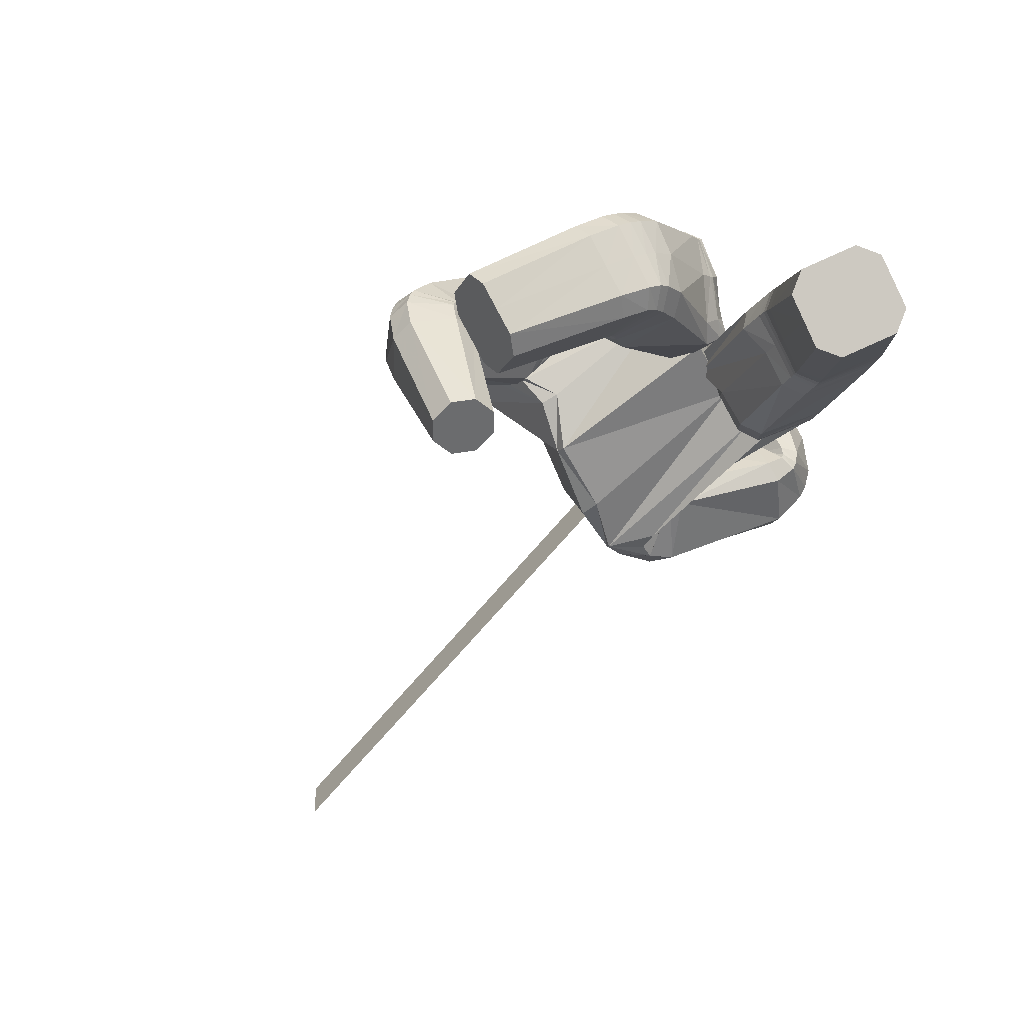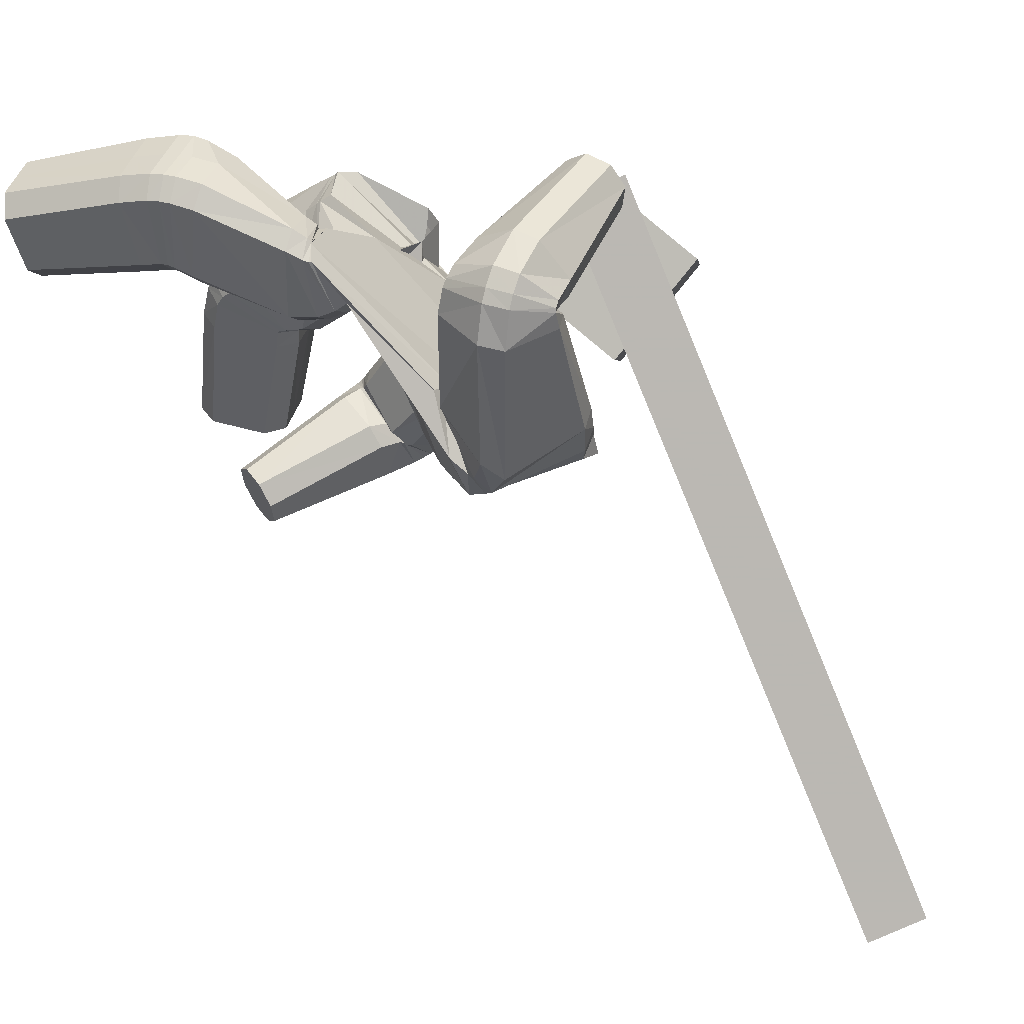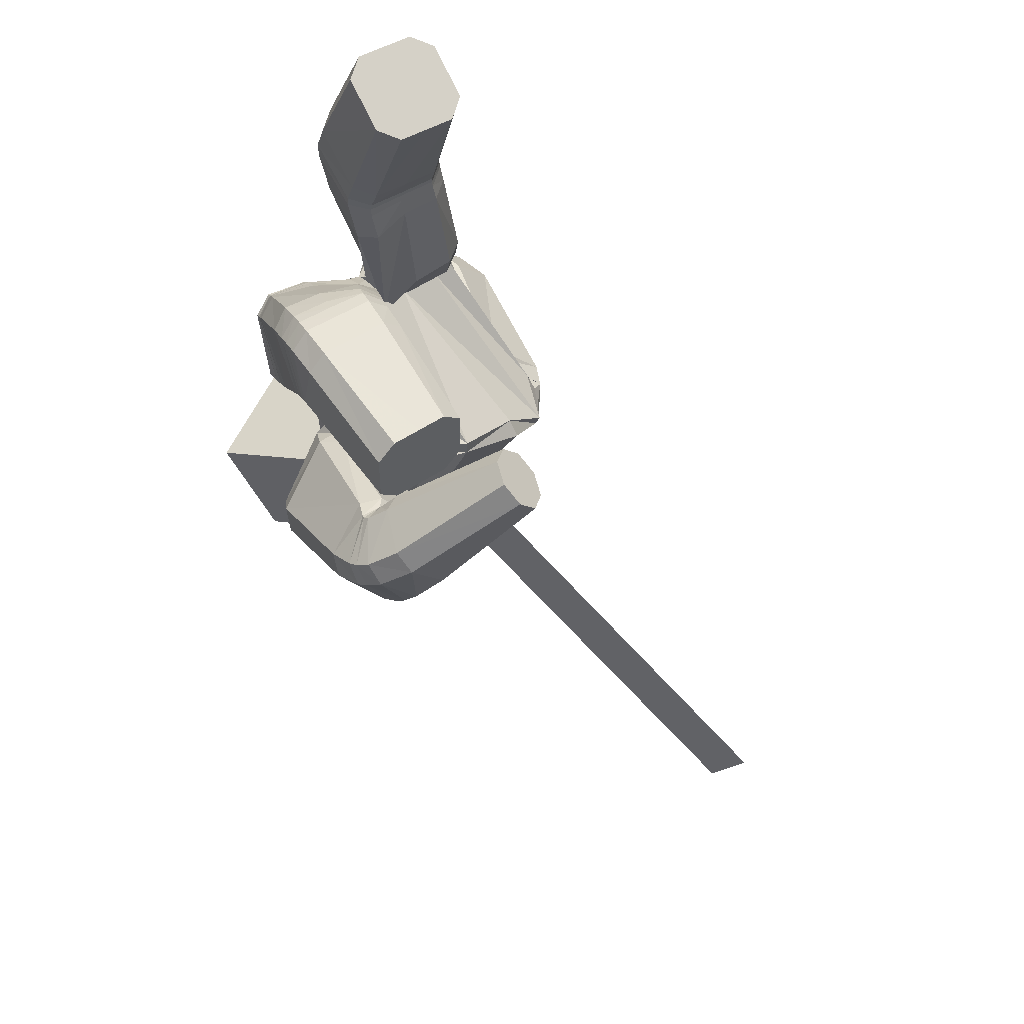
<metadata>
{"format":"obj","ext":"obj","renderer":"f3d","projection":"perspective","resolution":1024,"background":"white","views":[{"elev":73.2,"azim":47.7,"up":"+Z"},{"elev":20.9,"azim":113.5,"up":"+Y"},{"elev":75.0,"azim":-46.8,"up":"+Z"}]}
</metadata>
<code>
o 立方体.001
v 0.2862 1.025 0.74
v -0.2924 0.7675 0.8773
v 0.4471 1.056 0.8189
v -0.3099 0.4845 0.6742
v 0.5114 1.033 0.5829
v 0.3498 1.004 0.5037
v 0.4065 1.009 0.4851
v 0.2761 1.014 0.6592
v 0.3908 1.049 0.8378
v 0.5209 1.046 0.6633
v 0.03364 0.765 0.7562
v 0.2812 0.6329 0.9099
v 0.3267 0.4509 0.6784
v 0.1118 0.6348 0.49
v 0.3781 0.5092 0.7343
v 0.1752 0.5889 0.4843
v -0.1157 0.7618 1.014
v -0.1228 0.3854 1.116
v 0.1992 0.6496 0.9175
v 0.015 0.7562 0.6767
v 0.144 0.9253 1.235
v -0.1164 0.4285 0.5789
v 0.2457 1.131 1.323
v -0.1266 0.7616 0.7261
v 0.3335 0.9615 2.219
v 0.4337 1.241 2.262
v 0.3491 1.34 1.729
v 0.2436 1.018 1.767
v 0.06613 0.6865 0.9754
v 0.07819 0.3296 0.9605
v 0.004823 0.7235 0.6553
v 0.02618 0.7414 0.7291
v 0.2525 0.6056 0.9134
v 0.174 0.6542 0.908
v 0.2424 0.3699 0.7581
v 0.3264 0.4427 0.7787
v 0.07599 0.5617 0.496
v 0.1295 0.5052 0.5013
v 0.02521 1.04 1.397
v 0.09199 1.085 1.349
v 0.0124 1.056 1.251
v 0.02198 0.9911 1.243
v -0.02636 1.016 1.245
v -0.01366 0.9515 1.366
v 0.3823 1.127 1.274
v 0.4229 1.077 1.262
v 0.02737 0.7468 0.7135
v 0.003274 0.7221 0.6438
v -0.03372 0.7602 0.6851
v 0.3487 0.914 1.22
v 0.2767 0.8942 1.213
v 0.0538 0.5318 0.5046
v 0.09919 0.4661 0.5188
v 0.01528 0.4585 0.5032
v 0.2128 1.063 2.252
v 0.2485 0.9896 2.234
v 0.3487 1.269 2.277
v 0.2736 1.233 2.278
v 0.4187 0.9332 2.204
v 0.4937 0.97 2.202
v 0.5544 1.139 2.228
v 0.519 1.213 2.247
v 0.0957 1.123 1.775
v 0.1341 1.053 1.778
v 0.1651 1.33 1.75
v 0.2398 1.376 1.741
v 0.3531 0.9819 1.754
v 0.4265 1.018 1.741
v 0.4591 1.305 1.72
v 0.4965 1.232 1.717
v 0.1974 0.3459 0.7999
v 0.2913 0.4392 0.815
v 0.2399 0.6287 0.9147
v 0.1533 0.6625 0.9101
v -0.09453 1.265 0.4711
v -0.1301 1.193 0.4949
v -0.1555 1.162 0.566
v -0.1565 1.189 0.6453
v -0.07176 1.36 0.5886
v -0.07069 1.333 0.5094
v -0.1327 1.257 0.6836
v -0.09713 1.329 0.6599
v 0.284 0.9955 0.6585
v 0.2915 1.01 0.739
v 0.3527 1.003 0.5048
v 0.4049 1.023 0.4851
v 0.4961 1.077 0.5783
v 0.5043 1.09 0.6589
v 0.4353 1.082 0.8127
v 0.383 1.063 0.8323
v 0.2841 0.9934 0.736
v 0.2797 0.9742 0.656
v 0.3879 1.042 0.4847
v 0.3417 1.003 0.5059
v 0.4678 1.146 0.652
v 0.4628 1.128 0.572
v 0.3591 1.079 0.8233
v 0.4056 1.117 0.8022
v 0.4447 0.9751 0.8367
v 0.5134 0.9114 0.594
v 0.5303 0.9251 0.6743
v 0.3748 0.9912 0.8546
v 0.2277 1.029 0.6627
v 0.3142 0.9802 0.5004
v 0.3799 0.9552 0.4842
v 0.2432 1.033 0.7442
v 0.2147 0.9629 0.6436
v 0.3556 1.226 0.6374
v 0.3036 1.081 0.4823
v 0.2149 0.9881 0.7231
v 0.2656 1.016 0.5055
v 0.3553 1.201 0.558
v 0.3046 1.173 0.7757
v 0.2664 1.109 0.7987
v 0.1488 0.9032 1.281
v 0.2526 1.146 1.322
v 0.03367 1.024 1.408
v 0.1044 1.069 1.391
v 0.3872 1.14 1.285
v 0.4276 1.083 1.281
v 0.2807 0.8645 1.277
v 0.3528 0.8896 1.276
v -0.02302 0.9933 1.238
v 0.0229 0.9742 1.225
v 0.1609 0.8917 1.361
v 0.2657 1.17 1.353
v 0.04696 0.9861 1.425
v 0.3971 1.166 1.327
v 0.3632 0.8838 1.371
v 0.02946 0.9279 1.238
v 0.1215 1.045 1.426
v 0.4373 1.105 1.331
v 0.2908 0.8533 1.378
v -0.01564 0.9394 1.245
v 0.2385 1.011 1.748
v 0.3423 1.336 1.689
v 0.1552 1.308 1.706
v 0.4538 1.301 1.681
v 0.4226 1.012 1.72
v 0.1268 1.044 1.752
v 0.2305 1.363 1.698
v 0.4919 1.228 1.683
v 0.3495 0.9753 1.736
v 0.08679 1.105 1.737
v 0.209 1.314 1.611
v 0.4813 1.211 1.61
v 0.3398 0.9521 1.686
v 0.06644 1.061 1.653
v 0.2251 0.9883 1.696
v 0.3274 1.32 1.608
v 0.1344 1.263 1.62
v 0.4424 1.284 1.601
v 0.4124 0.9888 1.667
v 0.1071 1.002 1.668
v 0.2483 1.019 1.784
v 0.3568 1.34 1.777
v 0.1038 1.128 1.805
v 0.1411 1.055 1.799
v 0.3563 0.9842 1.771
v 0.4302 1.021 1.762
v 0.4646 1.305 1.763
v 0.5015 1.232 1.757
v 0.1751 1.339 1.799
v 0.2492 1.375 1.79
v 0.2614 1.009 1.846
v 0.3725 1.326 1.877
v 0.1585 1.044 1.864
v 0.4399 1.013 1.827
v 0.4759 1.292 1.86
v 0.1944 1.324 1.897
v 0.1224 1.118 1.879
v 0.3651 0.9758 1.83
v 0.512 1.219 1.847
v 0.2692 1.36 1.893
v 0.1425 0.9488 1.205
v 0.2386 1.133 1.296
v 0.3456 0.9413 1.182
v 0.2735 0.9256 1.169
v 0.3777 1.122 1.279
v 0.4189 1.08 1.256
v 0.2114 0.3396 0.8479
v 0.2674 0.6812 0.9359
v 0.09317 0.3799 0.9997
v 0.08693 0.721 0.9862
v 0.2944 0.4802 0.8732
v 0.1746 0.6679 0.9265
v -0.09829 0.7788 1.042
v -0.1064 0.3979 1.153
v -0.7602 0.2971 1.6
v -0.5531 0.3597 1.593
v -0.5131 0.1899 1.415
v -0.7204 0.1268 1.424
v -0.6548 0.115 1.391
v -0.7849 0.2382 1.551
v -0.6184 0.3724 1.625
v -0.4883 0.2481 1.465
v -0.7247 0.6786 1.225
v -0.4316 0.674 1.325
v -0.3978 0.4408 1.145
v -0.6985 0.4203 1.057
v -0.3707 0.4689 1.21
v -0.6318 0.3817 1.053
v -0.4809 0.7475 1.286
v -0.7621 0.6259 1.172
v -0.2527 0.9453 1.233
v -0.5007 0.3792 0.8654
v -0.1342 1.112 1.516
v -0.518 0.7226 0.8624
v -0.4368 0.2711 1.805
v -0.37 0.3257 2.093
v -0.2353 0.8588 1.931
v -0.3389 0.6835 1.672
v -0.2885 0.8175 1.102
v -0.2735 0.4492 1.189
v -0.7303 0.666 1.079
v -0.6954 0.7242 1.127
v -0.4226 0.7347 1.27
v -0.4509 0.8006 1.2
v -0.3987 0.4571 1.179
v -0.3757 0.5069 1.202
v -0.6806 0.4408 1.014
v -0.6209 0.4022 1.028
v -0.02254 1.063 1.414
v -0.0976 0.9828 1.246
v -0.2625 1.171 1.527
v -0.3364 1.156 1.494
v -0.6679 0.7369 1.066
v -0.7013 0.676 1.023
v -0.6575 0.7311 0.9698
v -0.4258 1.011 1.297
v -0.3884 0.972 1.245
v -0.6642 0.4409 0.9924
v -0.6107 0.4009 1.017
v -0.616 0.3884 0.9545
v -0.2803 0.2466 1.835
v -0.35 0.2498 1.789
v -0.2832 0.3043 2.076
v -0.2398 0.2797 2.009
v -0.5238 0.2926 1.821
v -0.5669 0.3172 1.888
v -0.5265 0.3502 2.063
v -0.457 0.3471 2.109
v -0.1565 0.6592 1.691
v -0.2301 0.6481 1.658
v -0.08773 0.7716 1.861
v -0.1268 0.8222 1.917
v -0.4474 0.7212 1.686
v -0.4851 0.7698 1.737
v -0.3453 0.8902 1.949
v -0.417 0.8835 1.909
v -0.3873 0.4527 1.192
v -0.378 0.5521 1.202
v -0.4104 0.791 1.24
v -0.4275 0.8126 1.166
v -0.1963 -0.03069 1.761
v -0.2525 -0.0573 1.817
v -0.2883 -0.02479 1.883
v -0.284 0.04891 1.922
v -0.1501 0.1122 1.789
v -0.1545 0.03855 1.749
v -0.2422 0.1181 1.911
v -0.186 0.1448 1.855
v -0.7712 0.2095 1.574
v -0.7509 0.2718 1.621
v -0.7044 0.1084 1.444
v -0.6408 0.1049 1.407
v -0.5117 0.1959 1.42
v -0.4913 0.2571 1.468
v -0.5582 0.3586 1.597
v -0.6221 0.3621 1.635
v -0.7272 0.2381 1.651
v -0.7416 0.1715 1.607
v -0.6117 0.09147 1.432
v -0.6726 0.08404 1.476
v -0.4852 0.2669 1.476
v -0.4997 0.2011 1.431
v -0.6152 0.3476 1.651
v -0.5542 0.3548 1.607
v -0.5241 0.3821 1.568
v -0.4944 0.1973 1.384
v -0.4625 0.2453 1.443
v -0.5901 0.4167 1.585
v -0.8 0.3198 1.485
v -0.7397 0.1831 1.36
v -0.6696 0.1542 1.338
v -0.7662 0.3717 1.539
v -0.6516 0.113 1.67
v -0.4338 0.2672 1.514
v -0.5262 0.06843 1.49
v -0.6451 0.1851 1.71
v -0.5834 0.04609 1.544
v -0.4404 0.1953 1.473
v -0.5021 0.3343 1.64
v -0.5593 0.3121 1.693
v -0.261 0.9046 1.26
v -0.1375 1.101 1.532
v 0.02453 1.008 1.425
v -0.02023 1.033 1.468
v -0.265 1.162 1.545
v -0.3393 1.146 1.513
v -0.3936 0.9343 1.279
v -0.4299 0.982 1.327
v -0.03382 0.9816 1.235
v -0.1079 0.9554 1.226
v -0.2745 0.8481 1.318
v -0.1473 1.073 1.575
v 0.01939 0.9455 1.458
v -0.2727 1.139 1.59
v -0.4388 0.9418 1.391
v -0.124 0.884 1.231
v -0.02364 0.9787 1.522
v -0.3473 1.123 1.559
v -0.4036 0.8846 1.346
v -0.04603 0.9084 1.241
v -0.3362 0.6894 1.658
v -0.2258 0.8924 1.902
v -0.0769 0.7918 1.829
v -0.3365 0.9276 1.919
v -0.4818 0.7852 1.717
v -0.2255 0.6521 1.641
v -0.1157 0.8492 1.886
v -0.4092 0.9162 1.882
v -0.4454 0.731 1.67
v -0.1499 0.6651 1.666
v -0.0926 0.8906 1.807
v -0.3942 0.9749 1.816
v -0.4399 0.7532 1.62
v -0.1343 0.6822 1.596
v -0.3281 0.7071 1.608
v -0.2073 0.9509 1.834
v -0.05527 0.8291 1.755
v -0.32 0.9924 1.848
v -0.4745 0.8152 1.662
v -0.2106 0.6646 1.572
v -0.3411 0.6778 1.677
v -0.2475 0.8127 1.96
v -0.1619 0.6495 1.702
v -0.2339 0.6433 1.663
v -0.4495 0.709 1.695
v -0.489 0.7493 1.751
v -0.3556 0.8445 1.977
v -0.4268 0.84 1.937
v -0.09981 0.7401 1.888
v -0.1395 0.7809 1.944
v -0.3538 0.6244 1.688
v -0.2733 0.7092 2.001
v -0.2493 0.5962 1.672
v -0.5013 0.6805 1.774
v -0.3781 0.7382 2.019
v -0.1263 0.6523 1.919
v -0.179 0.5955 1.717
v -0.4591 0.6513 1.709
v -0.4483 0.7381 1.975
v -0.1683 0.683 1.982
v -0.2466 0.9861 1.217
v -0.1358 1.137 1.479
v -0.4215 1.049 1.275
v -0.3833 1.017 1.219
v -0.2621 1.181 1.518
v -0.3357 1.167 1.484
v -0.3728 0.459 1.222
v -0.3926 0.8543 1.254
v -0.2588 0.5058 1.203
v -0.2656 0.8544 1.13
v -0.3787 0.6231 1.234
v -0.4052 0.822 1.182
v -0.167 0.7006 0.5253
v -0.3313 1.003 0.3217
v -0.1401 0.9334 0.8495
v -0.3044 1.236 0.6459
v -0.5307 0.5811 0.6413
v -0.695 0.8837 0.4377
v -0.5038 0.8139 0.9655
v -0.6681 1.116 0.7619
v -0.09831 -0.9707 -0.5771
v -0.1552 1.287 0.4959
v 0.000179 -1.043 -0.4189
v -0.05675 1.214 0.6541
f 169 166 26 62
f 5 7 86 87
f 110 114 81 78
f 29 24 2 17
f 136 141 66 27
f 22 4 2 24
f 165 172 59 25
f 168 173 61 60
f 25 59 60 61 62 26
f 42 44 175 21
f 6 8 83 85
f 23 176 41 40
f 30 22 54 53 71
f 166 174 57 26
f 186 74 29 184
f 135 143 67 28
f 140 135 28 64
f 185 72 73 182
f 139 142 70 68
f 138 136 27 69
f 170 171 55 58
f 3 10 88 89
f 1 9 90 84
f 183 30 71 181
f 18 4 22 30
f 167 165 25 56
f 112 109 75 80
f 111 107 77 76
f 47 32 31 48
f 113 108 79 82
f 74 47 49 24 29
f 79 80 75 76 77 78 81 82
f 55 56 25 26 57 58
f 52 54 22 24 49 48
f 39 40 41
f 42 43 44
f 47 48 49
f 52 53 54
f 177 50 51 178
f 179 45 46 180
f 157 63 64 158
f 137 65 66 141
f 159 67 68 160
f 138 69 70 142
f 169 62 61 173
f 121 51 50 122
f 170 58 57 174
f 123 43 42 124
f 110 78 77 107
f 38 53 52 37
f 36 72 71 35
f 34 74 73 33
f 1 84 83 8
f 93 86 85 94
f 95 88 87 96
f 97 90 89 98
f 137 144 63 65
f 19 34 33 12
f 15 36 35 13
f 16 38 37 14
f 47 74 34 32
f 73 72 36 33
f 52 48 31 37
f 71 53 38 35
f 105 16 14 104
f 101 15 13 100
f 102 19 12 99
f 32 11 20 31
f 32 34 19 11
f 33 36 15 12
f 37 31 20 14
f 35 38 16 13
f 90 9 3 89
f 88 10 5 87
f 86 7 6 85
f 106 1 8 103
f 106 102 9 1
f 99 101 10 3
f 104 103 8 6
f 100 105 7 5
f 114 97 98 113
f 108 95 96 112
f 109 93 94 111
f 84 91 92 83
f 89 88 95 98
f 85 83 92 94
f 87 86 93 96
f 84 90 97 91
f 13 16 105 100
f 14 20 103 104
f 12 15 101 99
f 11 19 102 106
f 11 106 103 20
f 9 102 99 3
f 10 101 100 5
f 7 105 104 6
f 75 109 111 76
f 79 108 112 80
f 81 114 113 82
f 91 110 107 92
f 98 95 108 113
f 94 92 107 111
f 96 93 109 112
f 91 97 114 110
f 39 43 123 117
f 134 123 124 130
f 133 121 122 129
f 45 119 120 46
f 39 117 118 40
f 45 23 116 119
f 50 46 120 122
f 42 21 115 124
f 21 51 121 115
f 23 40 118 116
f 147 133 129 153
f 148 134 130 154
f 117 123 134 127
f 119 128 132 120
f 117 127 131 118
f 119 116 126 128
f 122 120 132 129
f 124 115 125 130
f 115 121 133 125
f 116 118 131 126
f 63 144 140 64
f 67 143 139 68
f 151 148 144 137
f 152 138 142 146
f 151 137 141 145
f 152 150 136 138
f 153 146 142 139
f 154 149 135 140
f 149 147 143 135
f 150 145 141 136
f 126 131 145 150
f 125 133 147 149
f 130 125 149 154
f 129 132 146 153
f 128 126 150 152
f 127 151 145 131
f 128 152 146 132
f 127 134 148 151
f 144 148 154 140
f 143 147 153 139
f 65 163 164 66
f 69 161 162 70
f 172 159 160 168
f 171 157 158 167
f 64 28 155 158
f 65 63 157 163
f 27 66 164 156
f 68 70 162 160
f 28 67 159 155
f 69 27 156 161
f 55 171 167 56
f 59 172 168 60
f 163 170 174 164
f 161 169 173 162
f 158 155 165 167
f 163 157 171 170
f 156 164 174 166
f 160 162 173 168
f 155 159 172 165
f 161 156 166 169
f 186 179 180 182
f 185 177 178 181
f 21 175 178 51
f 50 177 180 46
f 45 179 176 23
f 72 185 181 71
f 74 186 182 73
f 175 183 181 178
f 177 185 182 180
f 179 186 184 176
f 187 184 29 17
f 183 188 18 30
f 41 176 184 187
f 175 44 188 183
f 349 242 210 346
f 191 267 266 193
f 290 258 261 294
f 213 17 2 208
f 316 211 246 321
f 206 208 2 4
f 345 209 239 352
f 348 240 241 353
f 209 210 242 241 240 239
f 224 205 355 44
f 192 265 263 194
f 207 223 41 356
f 214 251 233 234 206
f 346 210 237 354
f 366 364 213 254
f 315 212 247 323
f 320 244 212 315
f 365 362 253 252
f 319 248 250 322
f 318 249 211 316
f 350 238 235 351
f 190 269 268 196
f 189 264 270 195
f 363 361 251 214
f 18 214 206 4
f 347 236 209 345
f 292 260 255 289
f 291 256 257 287
f 227 228 215 216
f 293 262 259 288
f 254 213 208 229 227
f 259 262 261 258 257 256 255 260
f 235 238 237 210 209 236
f 232 228 229 208 206 234
f 39 41 223
f 224 44 43
f 227 229 228
f 232 234 233
f 357 358 231 230
f 359 360 226 225
f 337 338 244 243
f 317 321 246 245
f 339 340 248 247
f 318 322 250 249
f 349 353 241 242
f 301 302 230 231
f 350 354 237 238
f 303 304 224 43
f 290 287 257 258
f 222 221 232 233
f 220 219 251 252
f 218 217 253 254
f 189 194 263 264
f 273 274 265 266
f 275 276 267 268
f 277 278 269 270
f 317 245 243 324
f 203 198 217 218
f 201 199 219 220
f 202 200 221 222
f 227 216 218 254
f 253 217 220 252
f 232 221 215 228
f 251 219 222 233
f 285 284 200 202
f 281 280 199 201
f 282 279 198 203
f 216 215 204 197
f 216 197 203 218
f 217 198 201 220
f 221 200 204 215
f 219 199 202 222
f 270 269 190 195
f 268 267 191 196
f 266 265 192 193
f 286 283 194 189
f 286 189 195 282
f 279 190 196 281
f 284 192 194 283
f 280 191 193 285
f 294 293 278 277
f 288 292 276 275
f 289 291 274 273
f 264 263 272 271
f 269 278 275 268
f 265 274 272 263
f 267 276 273 266
f 264 271 277 270
f 199 280 285 202
f 200 284 283 204
f 198 279 281 201
f 197 286 282 203
f 197 204 283 286
f 195 190 279 282
f 196 191 280 281
f 193 192 284 285
f 255 256 291 289
f 259 260 292 288
f 261 262 293 294
f 271 272 287 290
f 278 293 288 275
f 274 291 287 272
f 276 292 289 273
f 271 290 294 277
f 39 297 303 43
f 314 310 304 303
f 313 309 302 301
f 225 226 300 299
f 39 223 298 297
f 225 299 296 207
f 230 302 300 226
f 224 304 295 205
f 205 295 301 231
f 207 296 298 223
f 327 333 309 313
f 328 334 310 314
f 297 307 314 303
f 299 300 312 308
f 297 298 311 307
f 299 308 306 296
f 302 309 312 300
f 304 310 305 295
f 295 305 313 301
f 296 306 311 298
f 243 244 320 324
f 247 248 319 323
f 331 317 324 328
f 332 326 322 318
f 331 325 321 317
f 332 318 316 330
f 333 319 322 326
f 334 320 315 329
f 329 315 323 327
f 330 316 321 325
f 306 330 325 311
f 305 329 327 313
f 310 334 329 305
f 309 333 326 312
f 308 332 330 306
f 307 311 325 331
f 308 312 326 332
f 307 331 328 314
f 324 320 334 328
f 323 319 333 327
f 245 246 344 343
f 249 250 342 341
f 352 348 340 339
f 351 347 338 337
f 244 338 335 212
f 245 343 337 243
f 211 336 344 246
f 248 340 342 250
f 212 335 339 247
f 249 341 336 211
f 235 236 347 351
f 239 240 348 352
f 343 344 354 350
f 341 342 353 349
f 338 347 345 335
f 343 350 351 337
f 336 346 354 344
f 340 348 353 342
f 335 345 352 339
f 341 349 346 336
f 366 362 360 359
f 365 361 358 357
f 205 231 358 355
f 230 226 360 357
f 225 207 356 359
f 252 251 361 365
f 254 253 362 366
f 355 358 361 363
f 357 360 362 365
f 359 356 364 366
f 187 17 213 364
f 363 214 18 188
f 41 187 364 356
f 355 363 188 44
f 367 368 370 369
f 369 370 374 373
f 373 374 372 371
f 371 372 368 367
f 369 373 371 367
f 374 370 368 372
f 375 376 378 377

</code>
